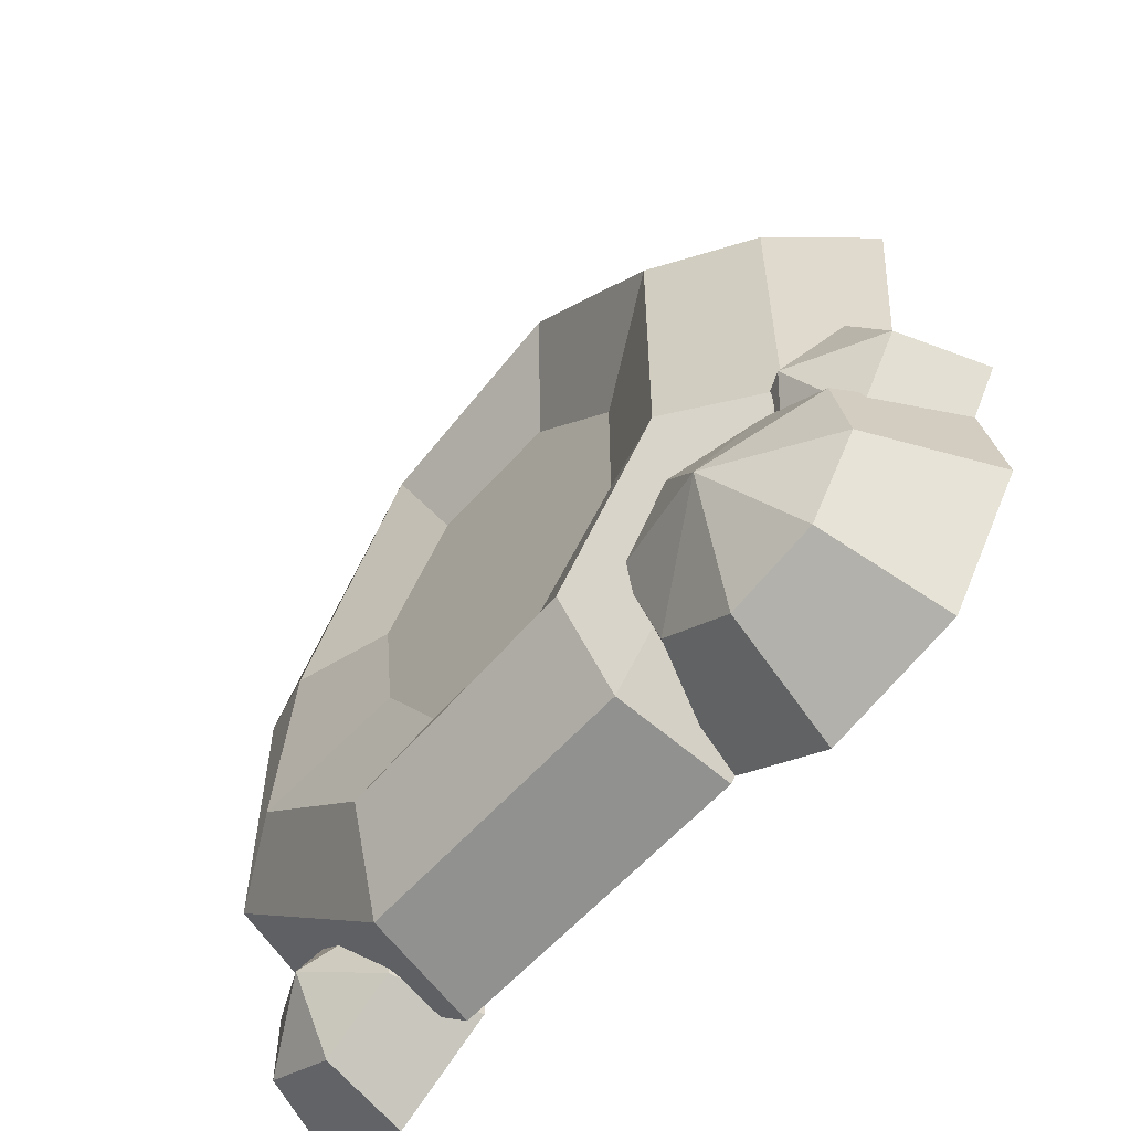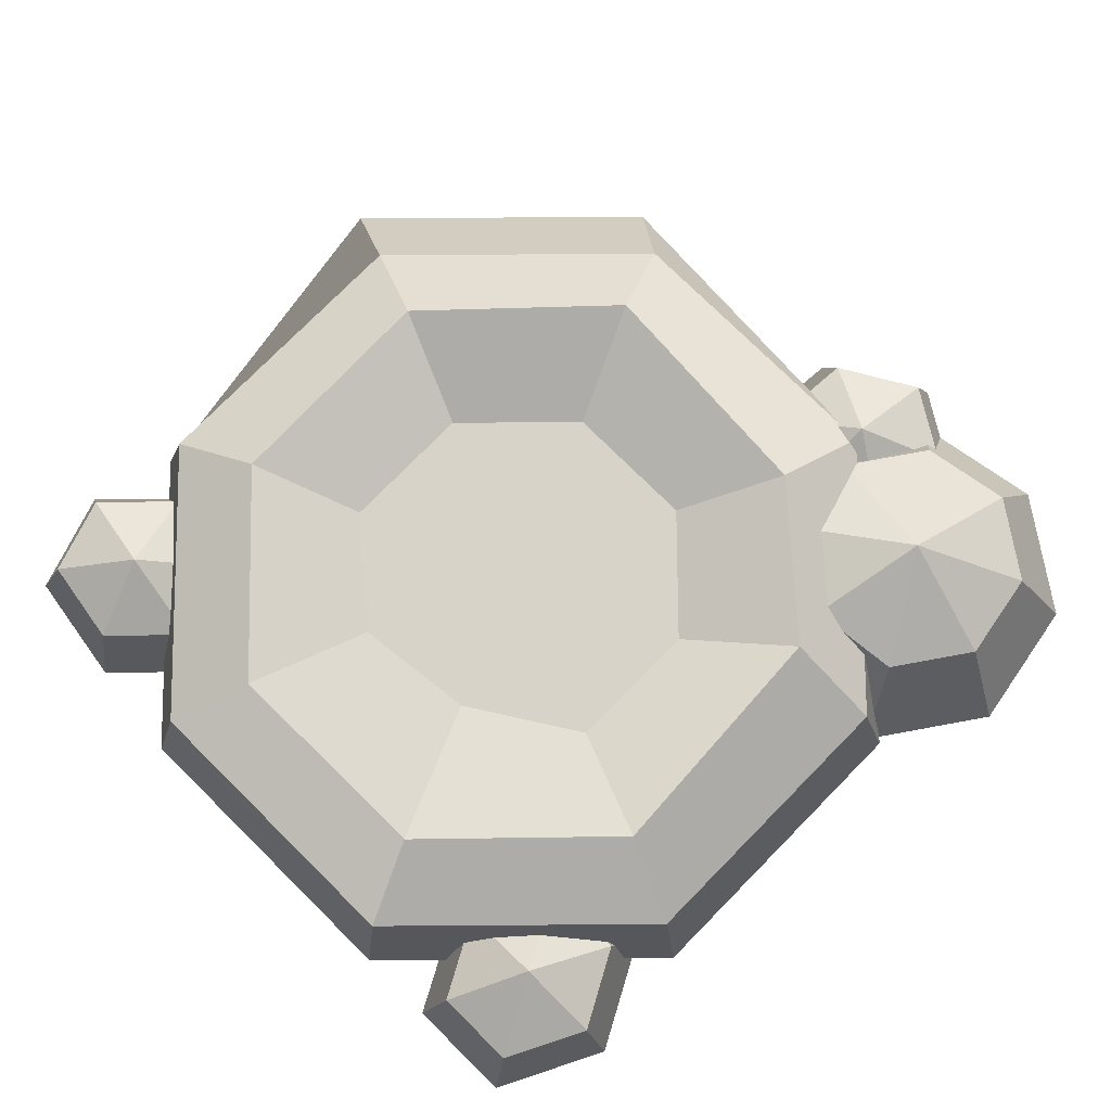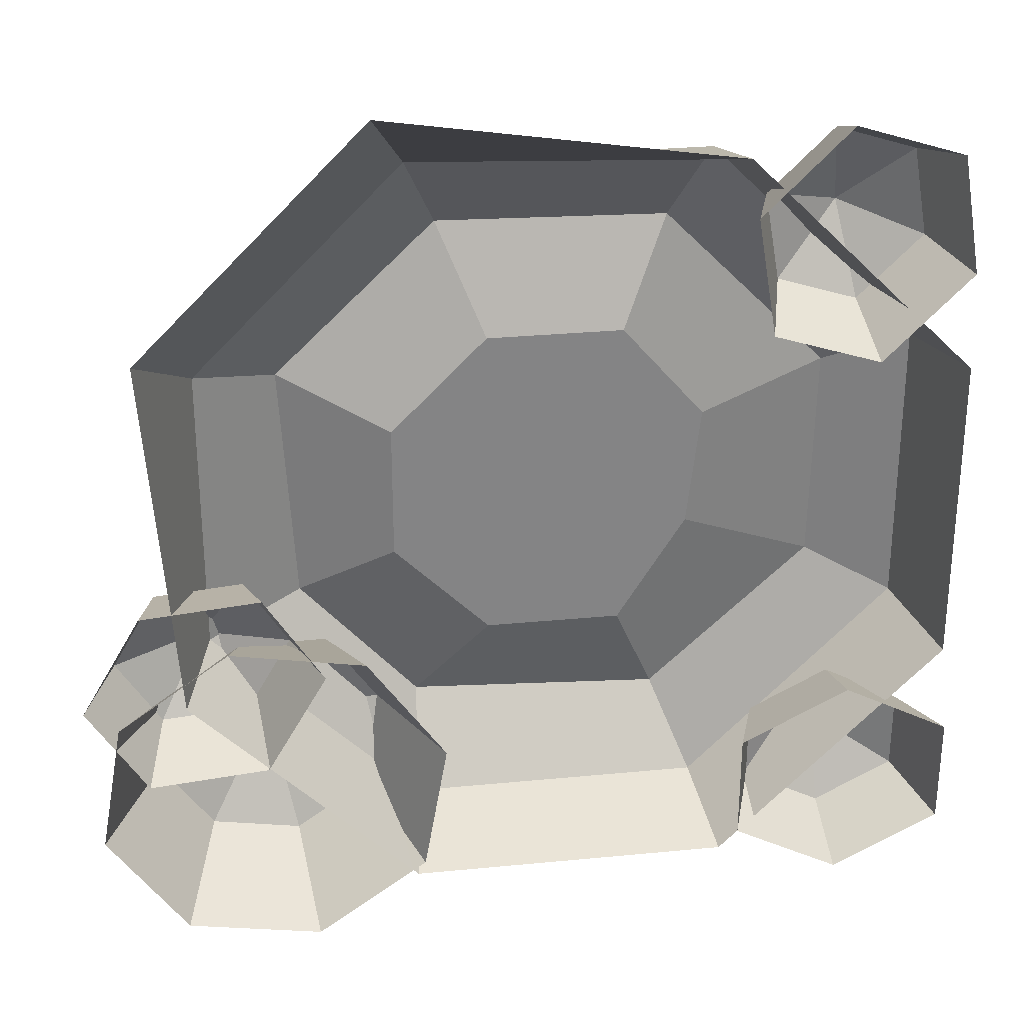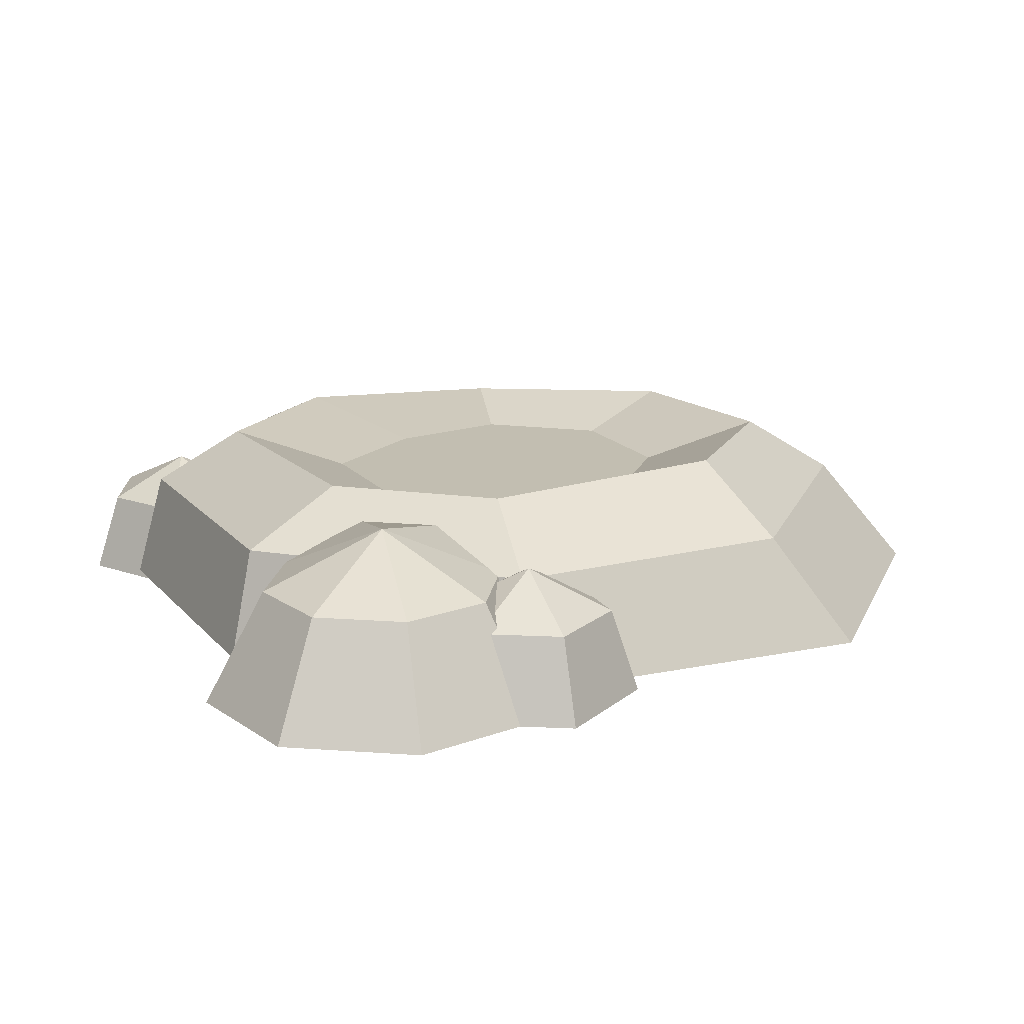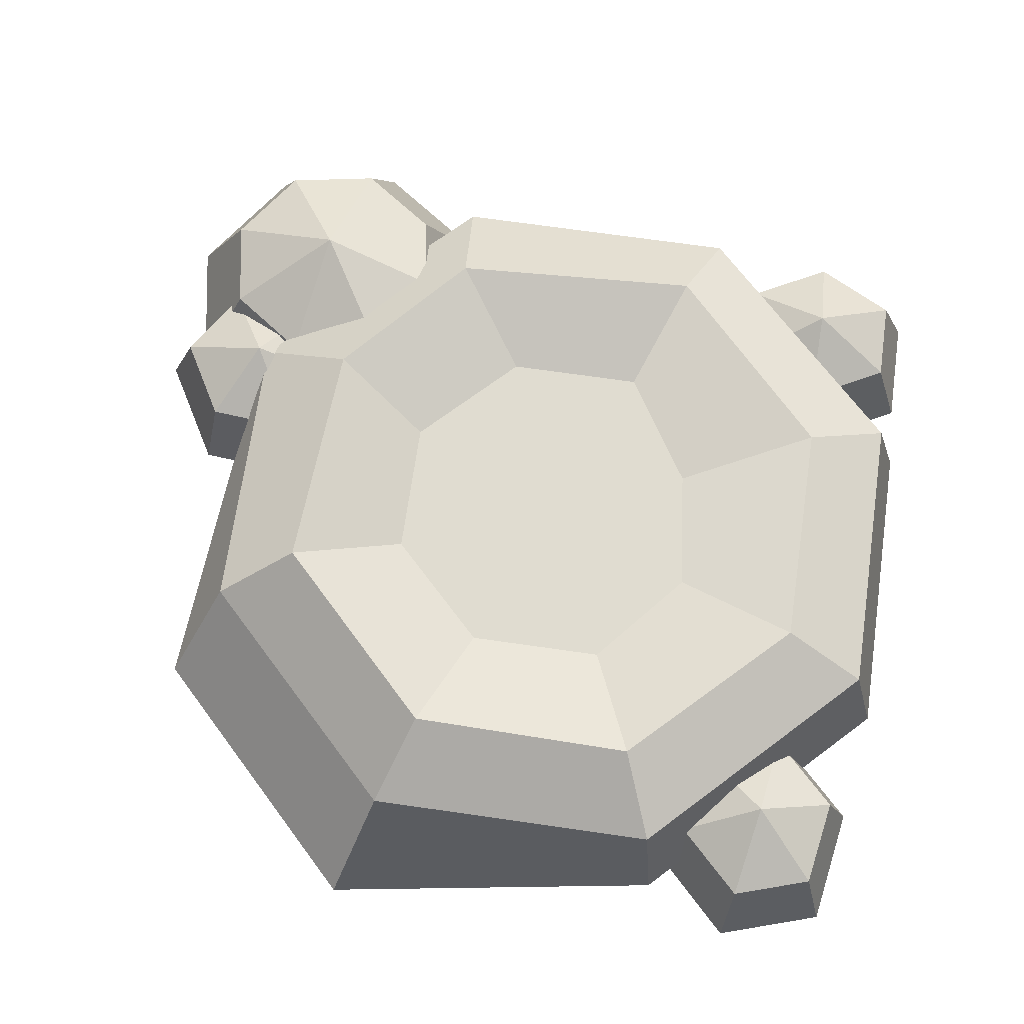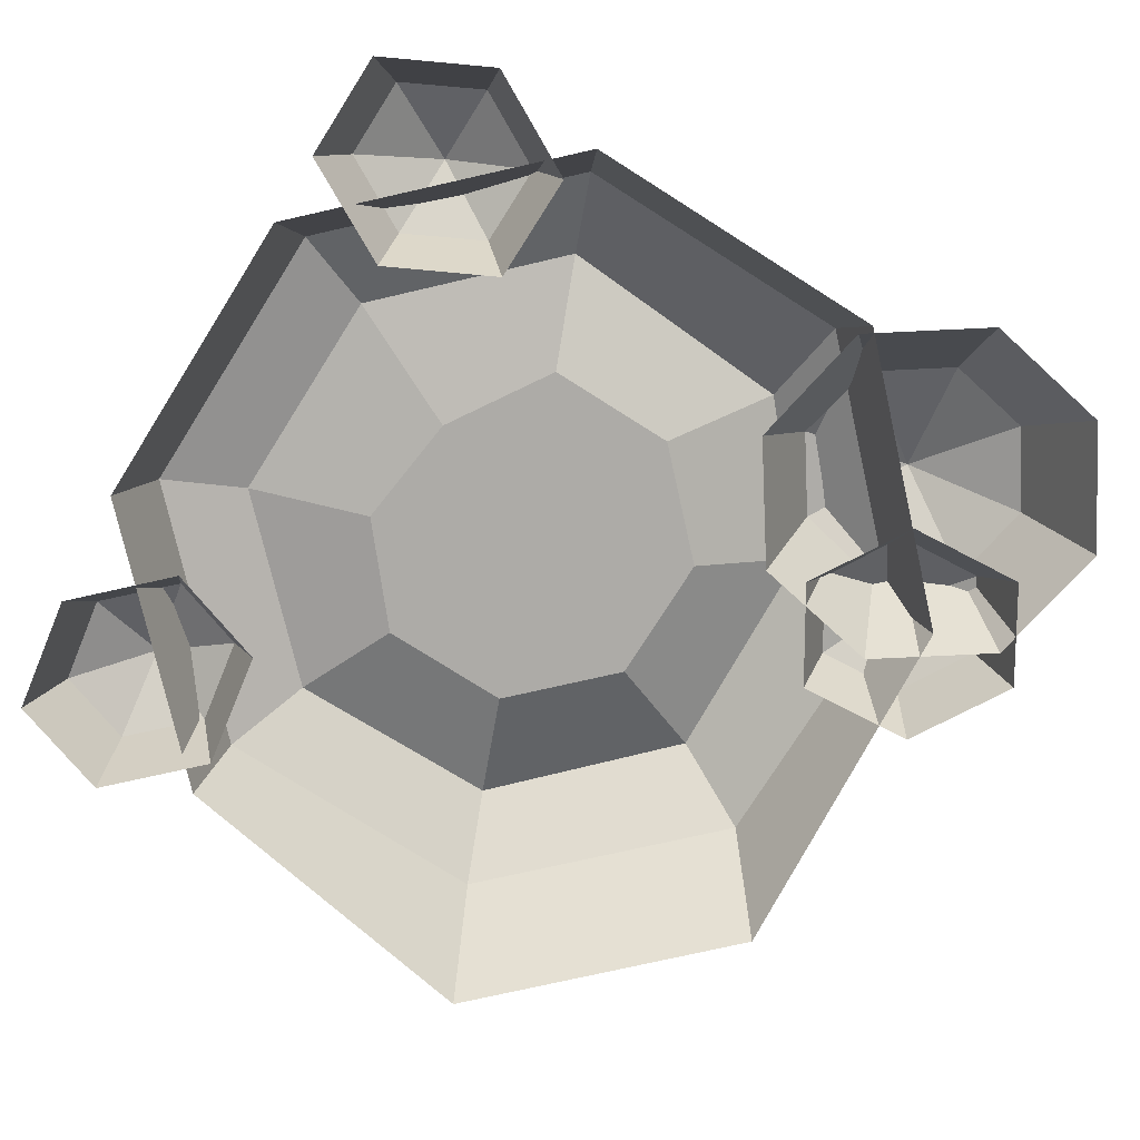
<metadata>
{"format":"obj","ext":"obj","renderer":"f3d","projection":"perspective","resolution":1024,"background":"white","views":[{"elev":-58.7,"azim":-131.1,"up":"+Z"},{"elev":76.8,"azim":134.6,"up":"+Y"},{"elev":28.9,"azim":-8.3,"up":"+Z"},{"elev":17.1,"azim":-116.8,"up":"+Y"},{"elev":69.7,"azim":8.2,"up":"+Y"},{"elev":-76.4,"azim":147.7,"up":"+Y"}]}
</metadata>
<code>
o circle
v 0.1812 -0.0625 0.4375
v 0.4375 -0.0625 0.1812
v 0.4375 -0.0625 -0.1812
v 0.1812 -0.0625 -0.4375
v -0.1812 -0.0625 -0.4375
v -0.4375 -0.0625 -0.1812
v -0.4688 -0.0625 0.2437
v -0.2125 -0.0625 0.5
v 0.1294 0.125 -0.3125
v -0.1607 0.125 -0.2969
v -0.2969 0.125 -0.1451
v -0.3125 0.1406 0.1294
v -0.1294 0.125 0.3125
v 0.1294 0.1094 0.3125
v 0.3125 0.09375 0.1294
v 0.3125 0.1094 -0.1294
v 0.07767 0.07812 -0.1875
v -0.07767 0.07812 -0.1875
v 0 0.07812 3.525e-18
v -0.1875 0.07812 -0.07767
v -0.1875 0.07812 0.07767
v -0.07767 0.07812 0.1875
v 0.07767 0.07812 0.1875
v 0.1719 0.07812 0.07767
v 0.1562 0.07812 -0.06204
v -0.1683 0.0625 0.4063
v 0.1683 0.0625 0.4063
v 0.4063 0.0625 0.1683
v 0.4063 0.0625 -0.1683
v 0.1683 0.0625 -0.4063
v -0.1683 0.0625 -0.4063
v -0.4063 0.0625 -0.1683
v -0.4063 0.0625 0.1683
f 24 25 19
f 25 17 19
f 17 18 19
f 18 20 19
f 20 21 19
f 21 22 19
f 22 23 19
f 23 24 19
f 5 31 30 4
f 6 32 31 5
f 7 33 32 6
f 8 26 33 7
f 1 27 26 8
f 2 28 27 1
f 3 29 28 2
f 4 30 29 3
f 18 17 9 10
f 20 18 10 11
f 21 20 11 12
f 22 21 12 13
f 23 22 13 14
f 24 23 14 15
f 25 24 15 16
f 17 25 16 9
f 13 26 27 14
f 14 27 28 15
f 15 28 29 16
f 16 29 30 9
f 9 30 31 10
f 10 31 32 11
f 11 32 33 12
f 12 33 26 13
o sphere
v 0.3203 1.388e-17 0.2456
v 0.303 0.04688 0.3452
v 0.3749 1.388e-17 0.4162
v 0.3993 -0.09375 0.4412
v 0.3923 1.388e-17 0.3167
v 0.422 -0.09375 0.3071
v 0.3257 -0.09375 0.2111
v 0.231 1.388e-17 0.2742
v 0.2066 -0.09375 0.2492
v 0.2137 1.388e-17 0.3738
v 0.1839 -0.09375 0.3833
v 0.2856 1.388e-17 0.4448
v 0.2803 -0.09375 0.4794
f 36 38 35
f 36 37 39 38
f 38 34 35
f 38 39 40 34
f 34 41 35
f 34 40 42 41
f 41 43 35
f 41 42 44 43
f 43 45 35
f 43 44 46 45
f 45 36 35
f 45 46 37 36
o sphere
v 0.406 1.388e-17 -0.2838
v 0.3163 0.04687 -0.3303
v 0.2269 1.388e-17 -0.283
v 0.1957 -0.09375 -0.2673
v 0.3167 1.388e-17 -0.2366
v 0.3168 -0.09375 -0.2053
v 0.4374 -0.09375 -0.2683
v 0.4056 1.388e-17 -0.3776
v 0.4368 -0.09375 -0.3933
v 0.3159 1.388e-17 -0.4241
v 0.3157 -0.09375 -0.4553
v 0.2265 1.388e-17 -0.3768
v 0.1952 -0.09375 -0.3923
f 49 51 48
f 49 50 52 51
f 51 47 48
f 51 52 53 47
f 47 54 48
f 47 53 55 54
f 54 56 48
f 54 55 57 56
f 56 58 48
f 56 57 59 58
f 58 49 48
f 58 59 50 49
o sphere
v -0.3655 0.03125 -0.07854
v -0.4162 0.07812 -0.166
v -0.517 0.03125 -0.1741
v -0.5517 -0.0625 -0.1776
v -0.4662 0.03125 -0.08669
v -0.4829 -0.0625 -0.06026
v -0.3474 -0.0625 -0.04865
v -0.3155 0.03125 -0.1578
v -0.2807 -0.0625 -0.1544
v -0.3662 0.03125 -0.2453
v -0.3495 -0.0625 -0.2717
v -0.467 0.03125 -0.2534
v -0.485 -0.0625 -0.2833
f 62 64 61
f 62 63 65 64
f 64 60 61
f 64 65 66 60
f 60 67 61
f 60 66 68 67
f 67 69 61
f 67 68 70 69
f 69 71 61
f 69 70 72 71
f 71 62 61
f 71 72 63 62
o cylinder
v -0.3438 0.125 -0.3125
v -0.2347 -0.0625 -0.1413
v -0.2711 0.09375 -0.1984
v -0.1456 -0.0625 -0.2686
v -0.2117 0.09375 -0.2832
v -0.1726 -0.0625 -0.4215
v -0.2296 0.0625 -0.3852
v -0.2998 -0.0625 -0.5106
v -0.3145 0.0625 -0.4446
v -0.4528 -0.0625 -0.4837
v -0.4164 0.0625 -0.4266
v -0.5419 -0.0625 -0.3564
v -0.4758 0.0625 -0.3418
v -0.5149 -0.0625 -0.2035
v -0.4579 0.0625 -0.2398
v -0.3877 -0.0625 -0.1144
v -0.373 0.0625 -0.1804
f 74 76 77 75
f 75 77 73
f 76 78 79 77
f 77 79 73
f 78 80 81 79
f 79 81 73
f 80 82 83 81
f 81 83 73
f 82 84 85 83
f 83 85 73
f 84 86 87 85
f 85 87 73
f 86 88 89 87
f 87 89 73
f 88 74 75 89
f 89 75 73

</code>
